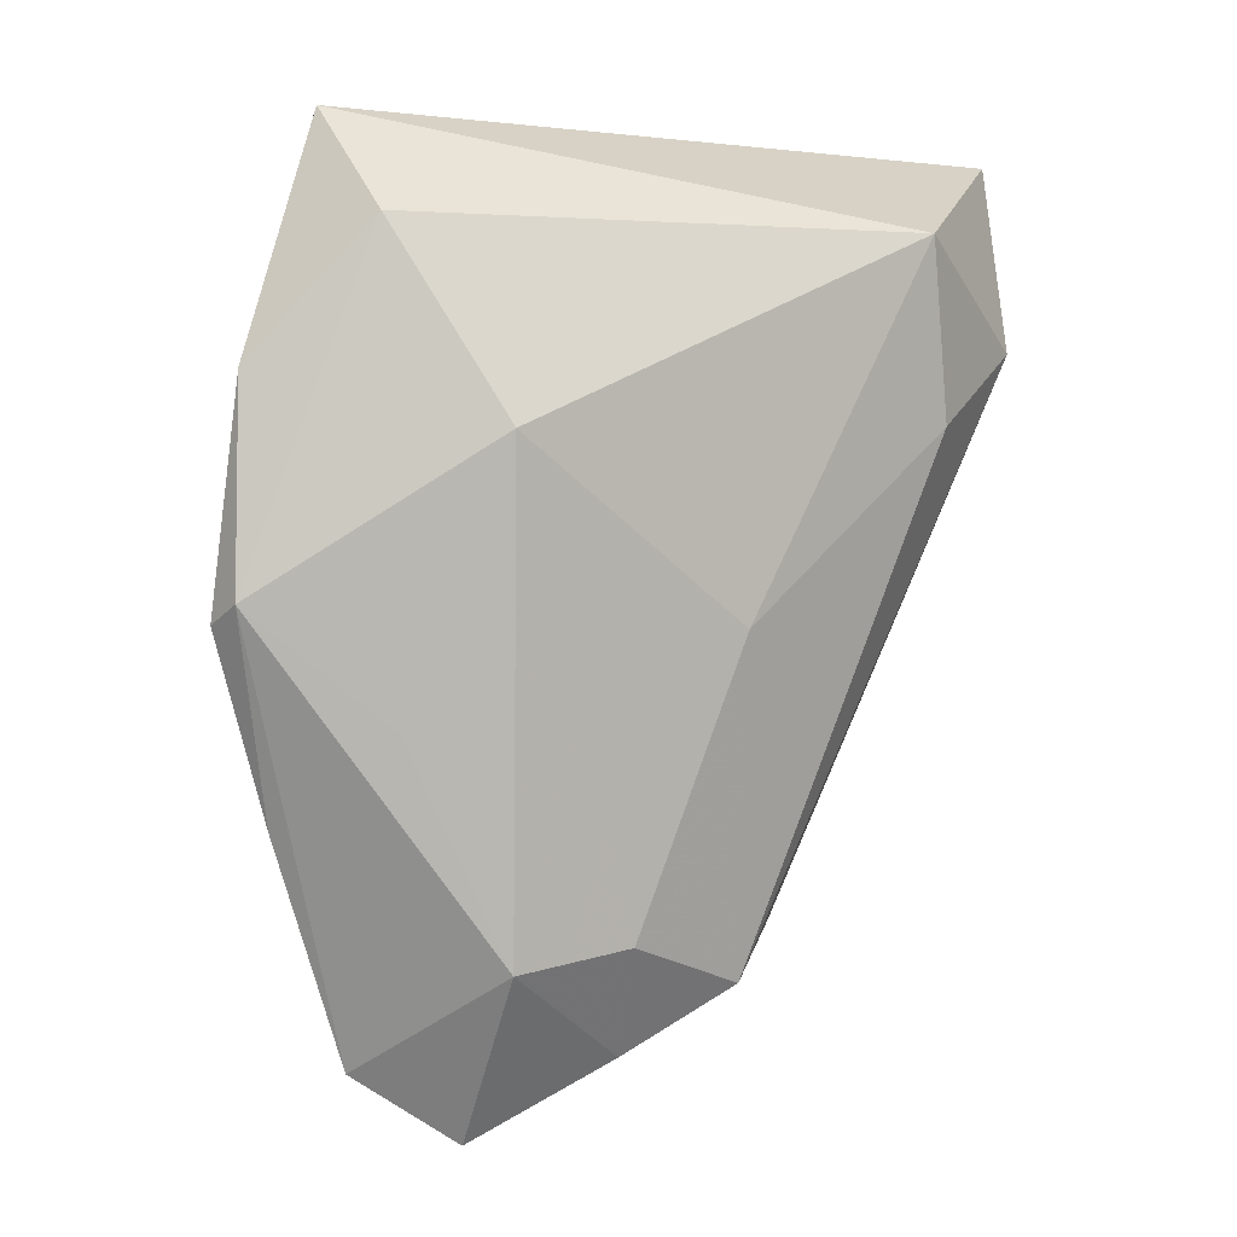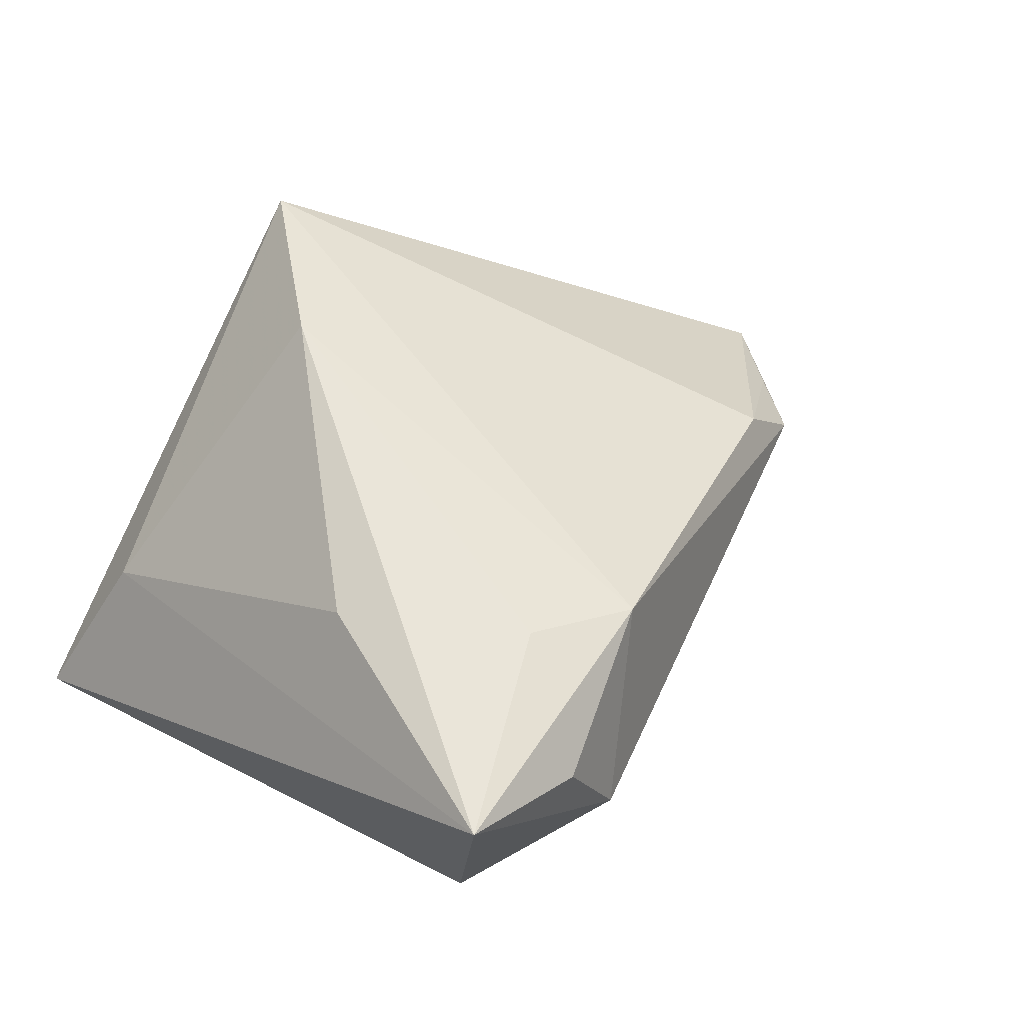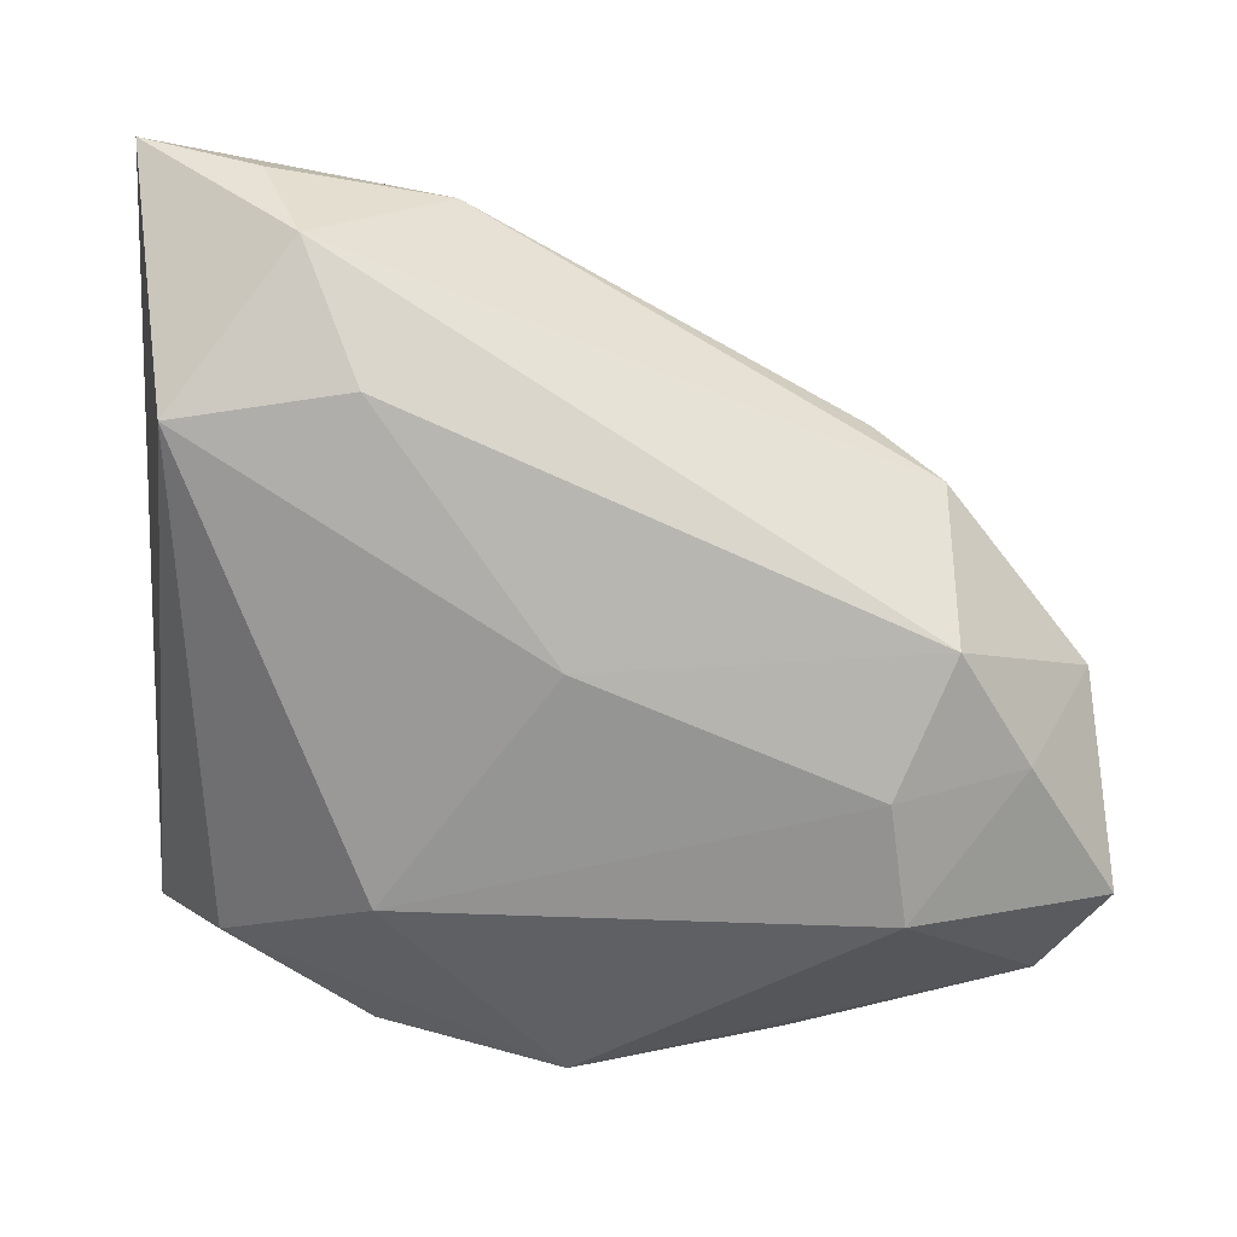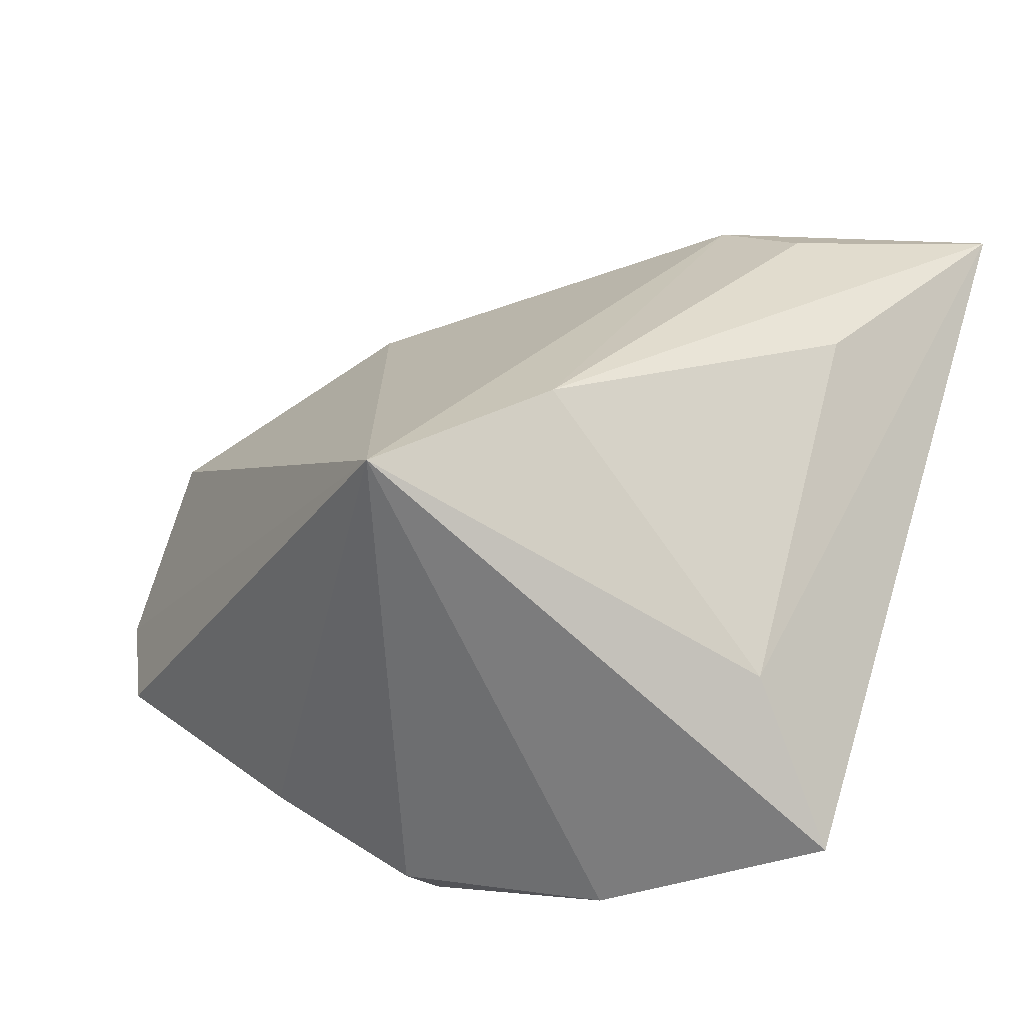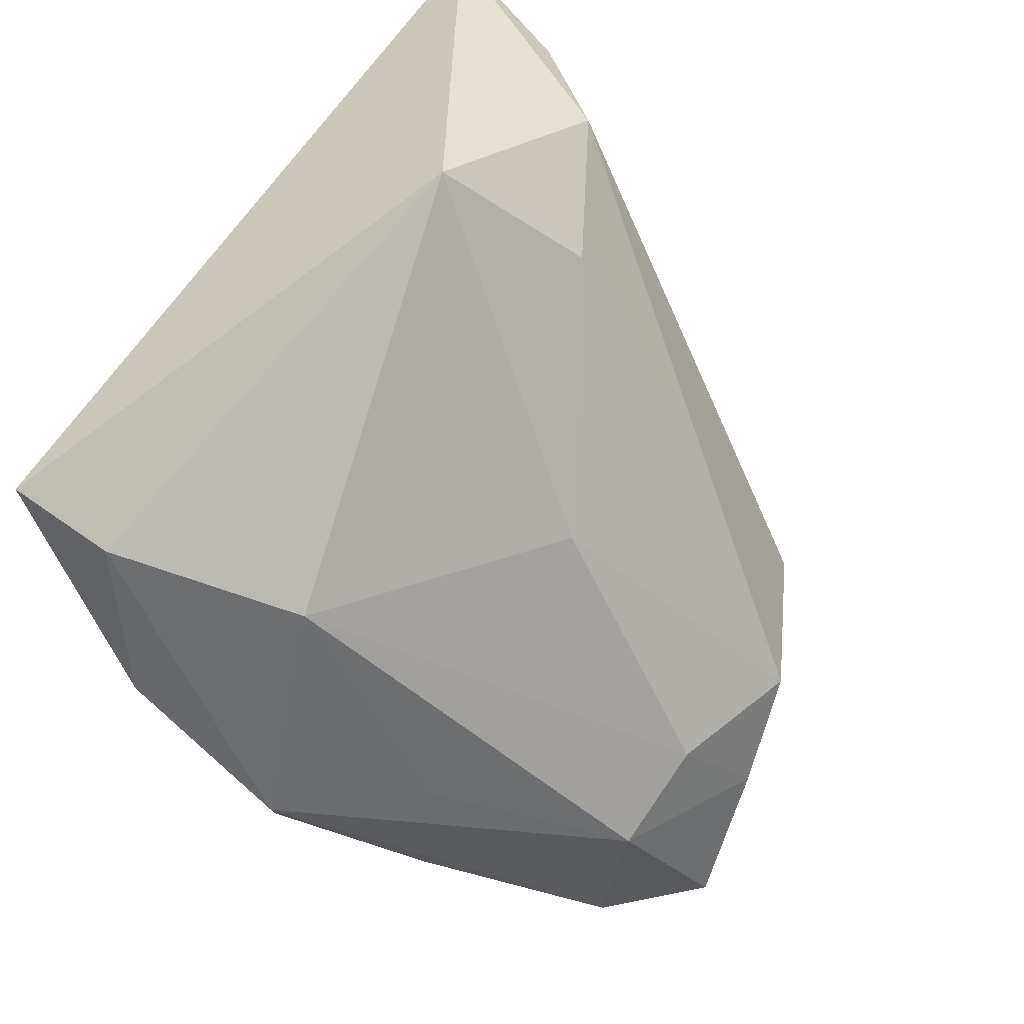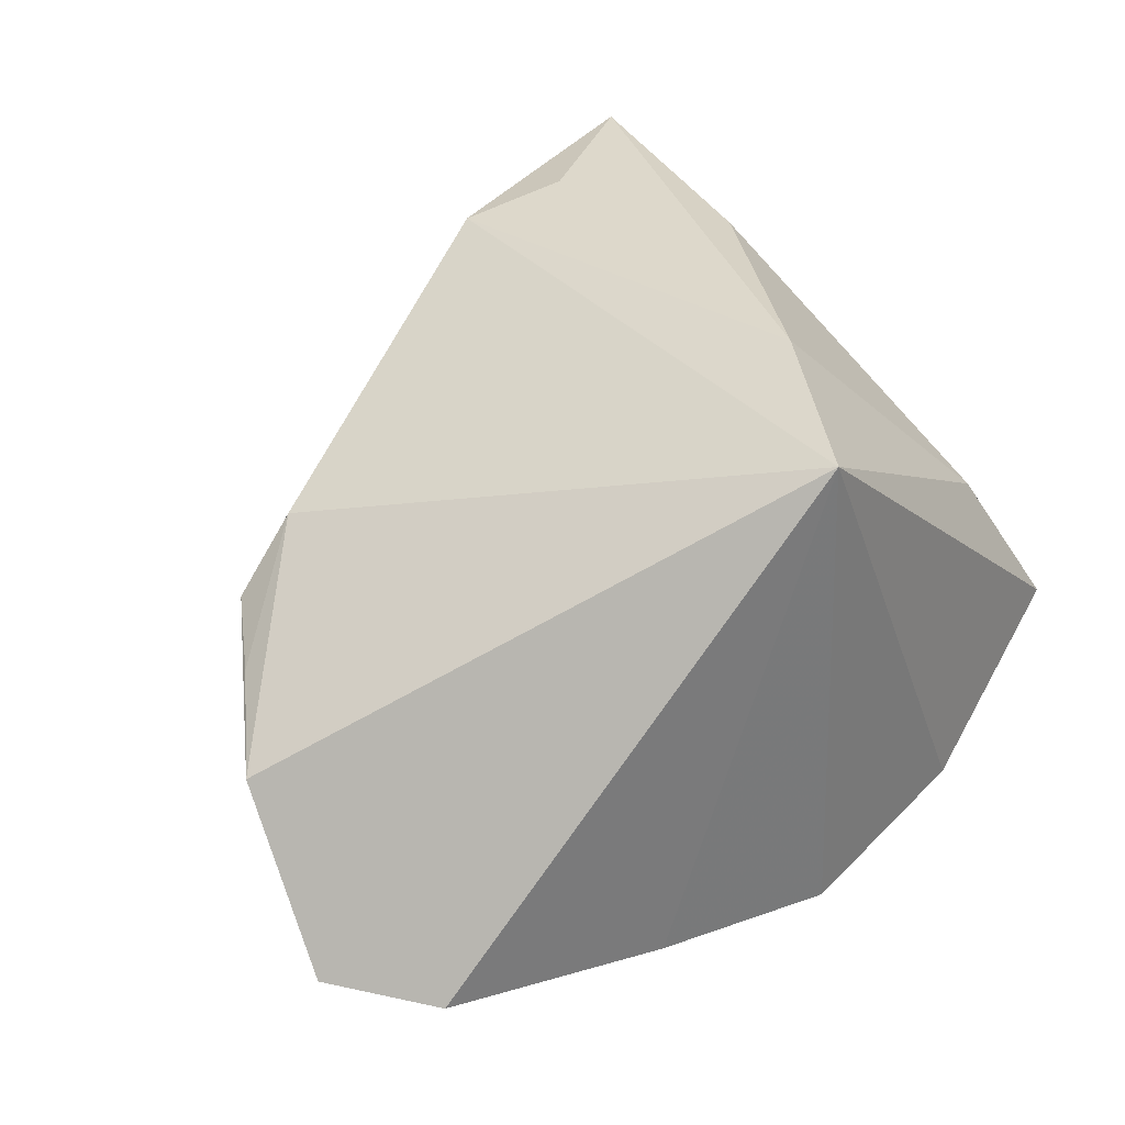
<metadata>
{"format":"obj","ext":"obj","renderer":"f3d","projection":"perspective","resolution":1024,"background":"white","views":[{"elev":-79.3,"azim":83.4,"up":"+Z"},{"elev":53.5,"azim":128.6,"up":"+Z"},{"elev":49.4,"azim":-175.9,"up":"+Y"},{"elev":32.4,"azim":19.4,"up":"+Z"},{"elev":-50.2,"azim":130.7,"up":"+Z"},{"elev":33.0,"azim":-49.0,"up":"+Z"}]}
</metadata>
<code>
v -0.04001 0.02117 -0.01524
v 0.01695 0.03638 -0.0003468
v -0.03446 0.00991 -0.02486
v -0.045 0.01747 -0.0001484
v 0.02407 0.04364 0.01323
v 0.02938 0.04225 0.02408
v -0.04773 0.00984 -0.01945
v 0.005248 -0.01627 0.03156
v 0.03206 -0.02406 0.004703
v -0.003914 -0.03083 -0.03086
v -0.03841 0.02502 0.002799
v -0.0573 -0.004636 -0.02318
v 0.03313 -0.02174 -0.02217
v 0.01509 -0.006861 -0.02885
v 0.01726 -0.03334 -0.02451
v -0.05084 -0.01679 -0.02409
v -0.03669 -0.001428 -0.03086
v -0.009721 -0.03334 0.02932
v -0.0312 0.02436 0.01052
v 0.03097 0.01157 0.02782
v 0.03635 0.03231 -0.001541
v 0.02165 0.03054 0.03078
v 0.04325 0.0405 0.02972
v -0.0145 -0.01449 -0.03057
v -0.05386 0.008248 -0.005032
v 0.01095 0.03602 0.02791
v -0.02642 -0.02628 -0.02681
v 0.04192 -0.02967 -0.01275
v -0.006792 -0.03334 -0.02794
v -0.003262 0.01763 -0.01759
f 21 23 28
f 16 18 12
f 16 27 18
f 28 23 9
f 23 20 9
f 9 18 28
f 8 20 23
f 18 9 8
f 8 9 20
f 12 18 25
f 18 19 25
f 23 21 5
f 13 21 28
f 13 14 21
f 26 19 18
f 18 8 26
f 21 14 30
f 14 3 30
f 4 25 19
f 17 3 14
f 17 16 12
f 18 27 29
f 22 8 23
f 23 26 22
f 22 26 8
f 23 5 6
f 6 26 23
f 5 26 6
f 1 30 3
f 27 16 10
f 16 17 10
f 10 29 27
f 14 13 10
f 21 30 2
f 30 1 2
f 2 5 21
f 2 1 5
f 5 1 11
f 19 26 11
f 11 26 5
f 11 4 19
f 25 4 11
f 11 1 25
f 7 1 3
f 7 17 12
f 3 17 7
f 12 25 7
f 25 1 7
f 24 17 14
f 14 10 24
f 24 10 17
f 15 13 28
f 15 10 13
f 29 10 15
f 28 18 15
f 18 29 15

</code>
